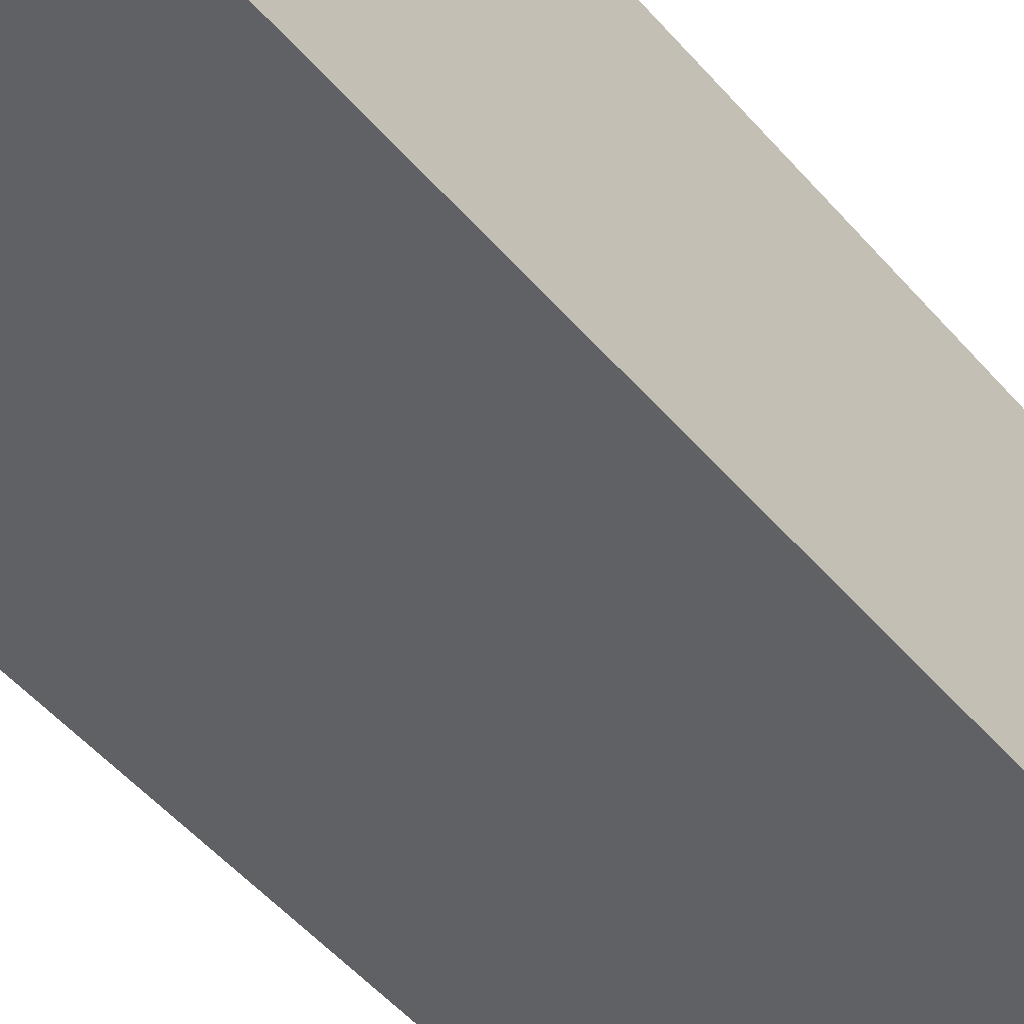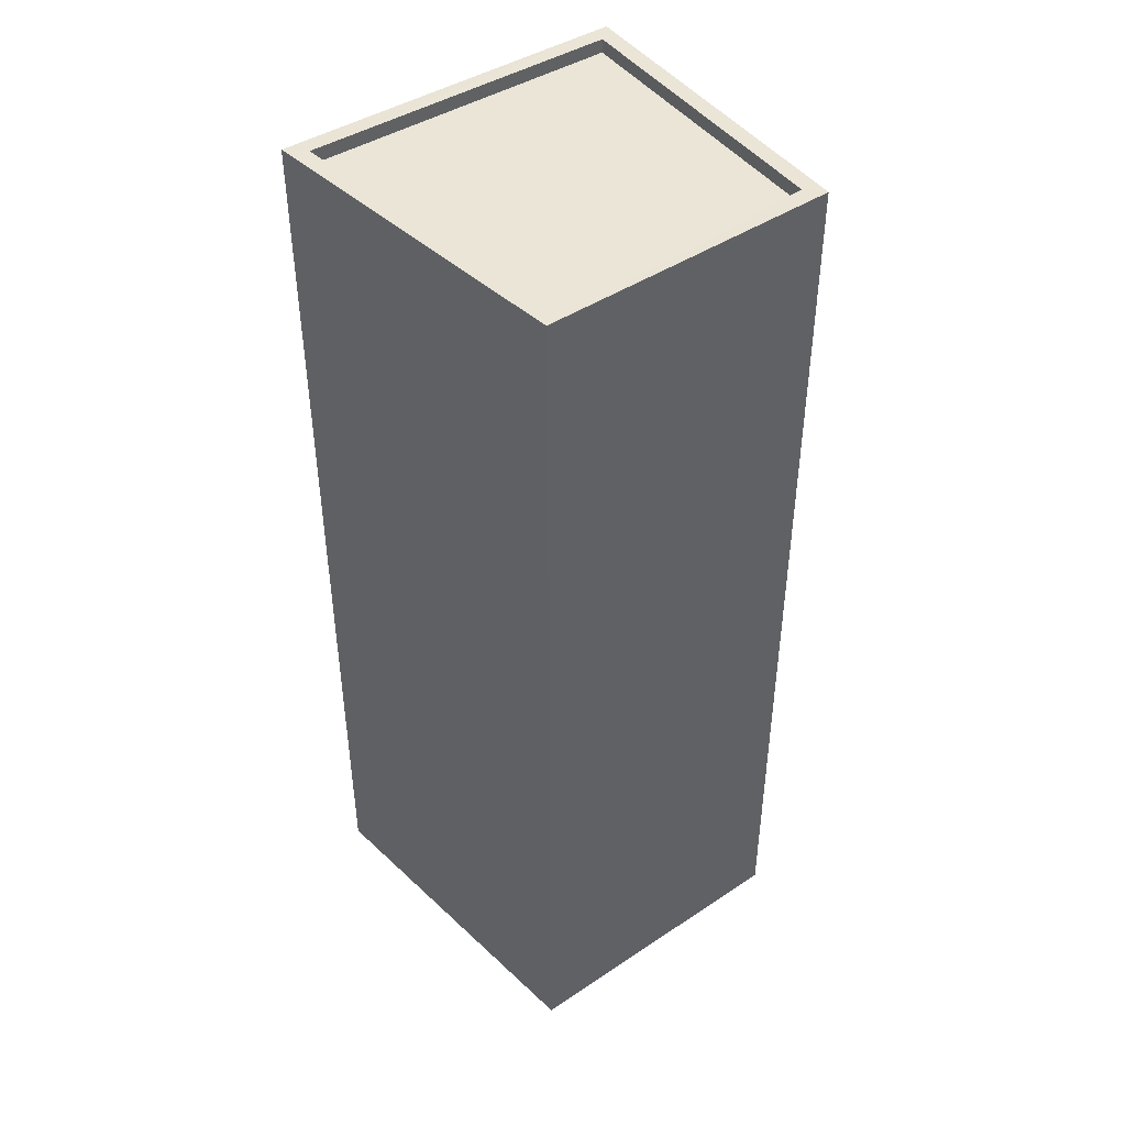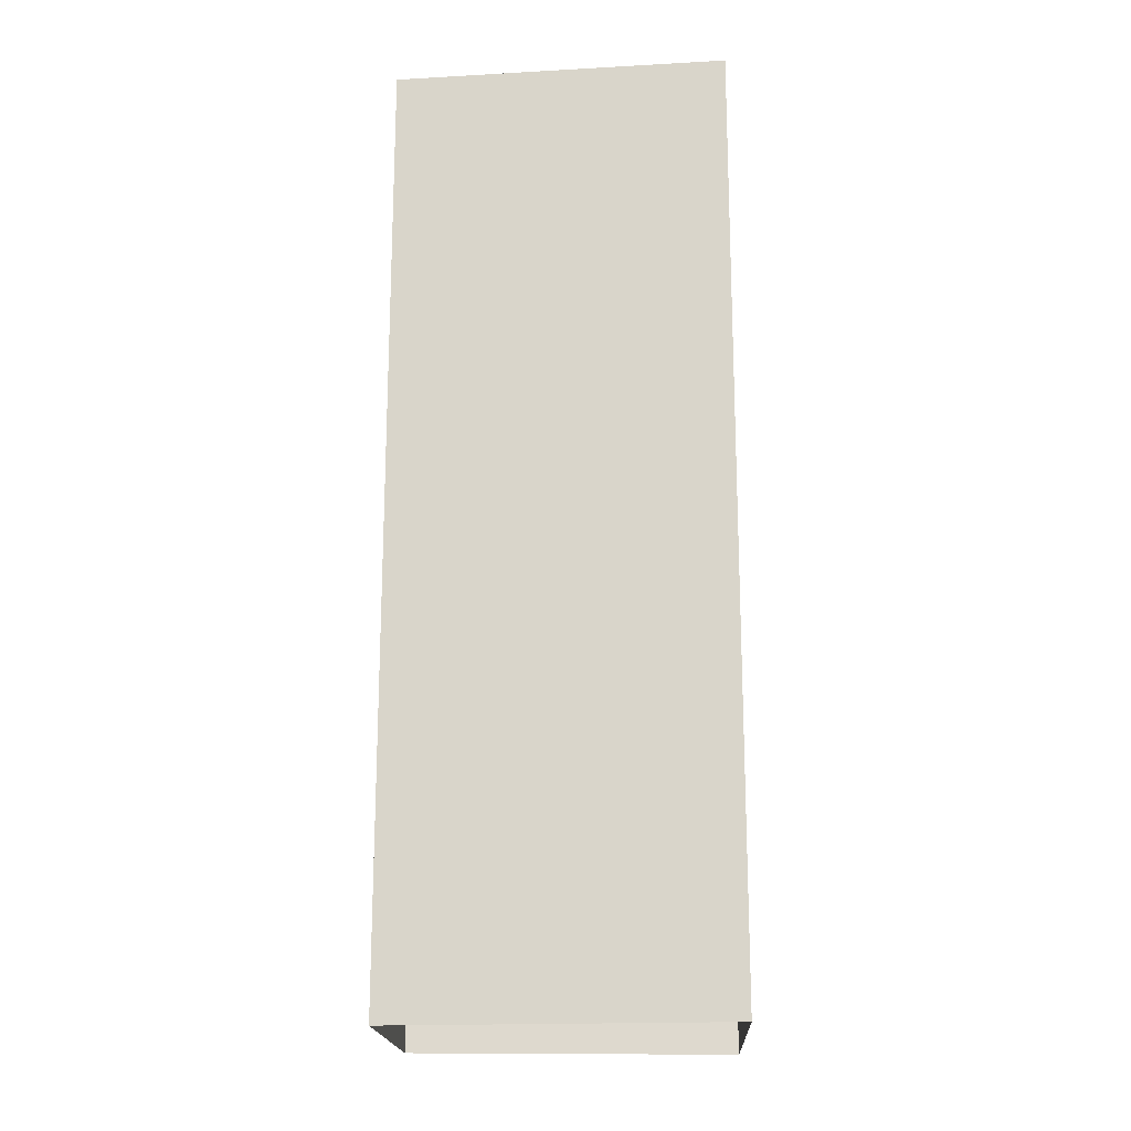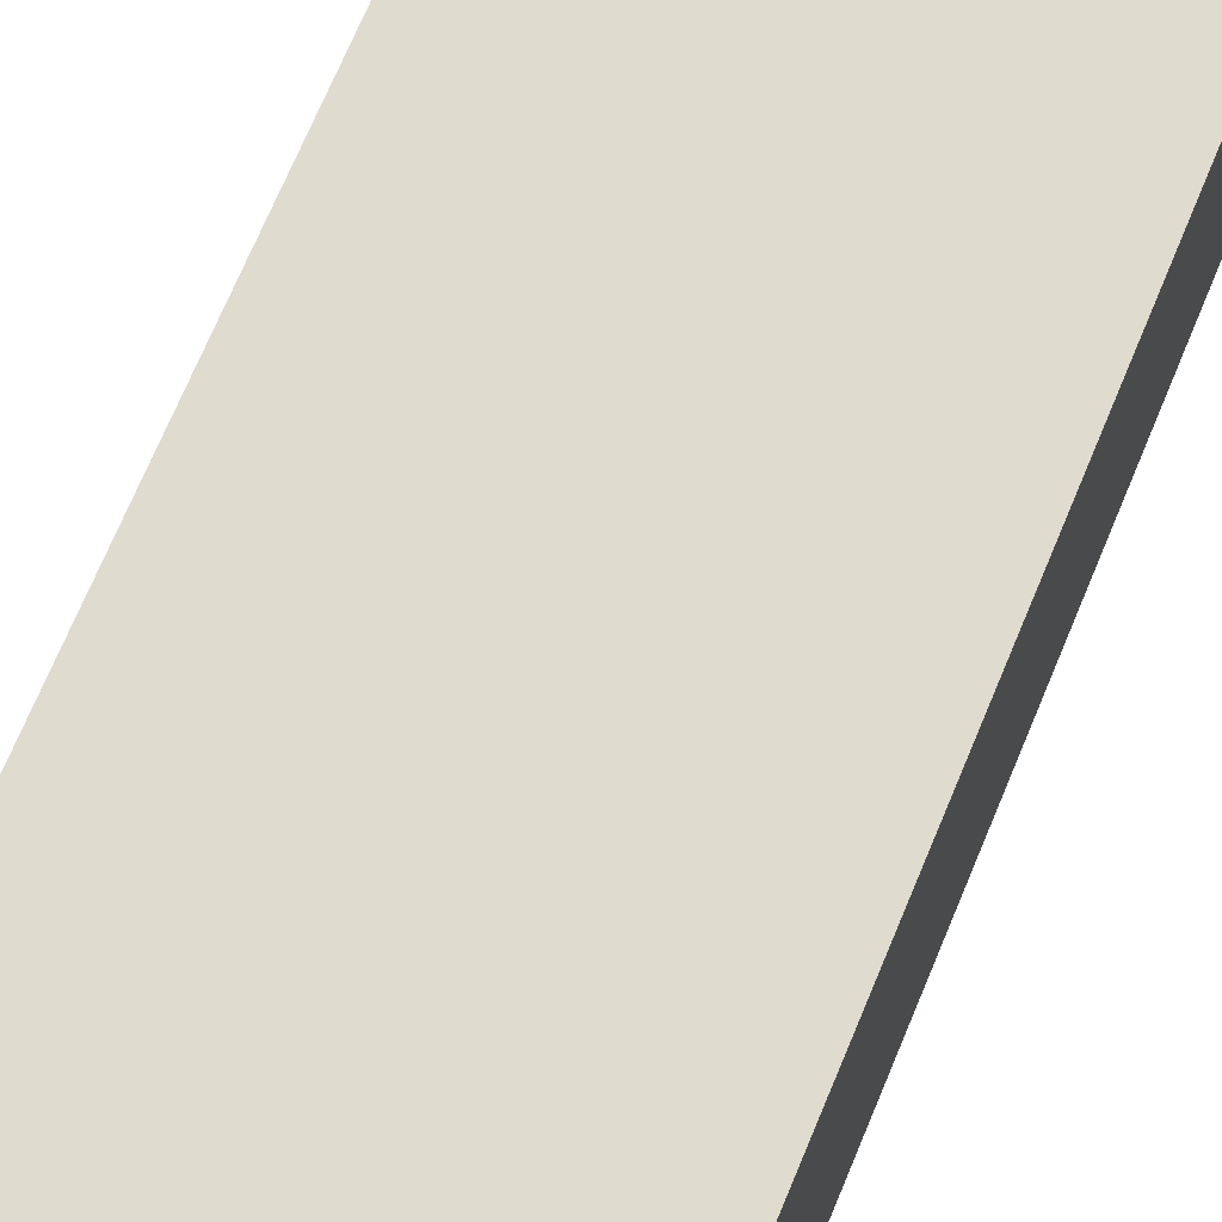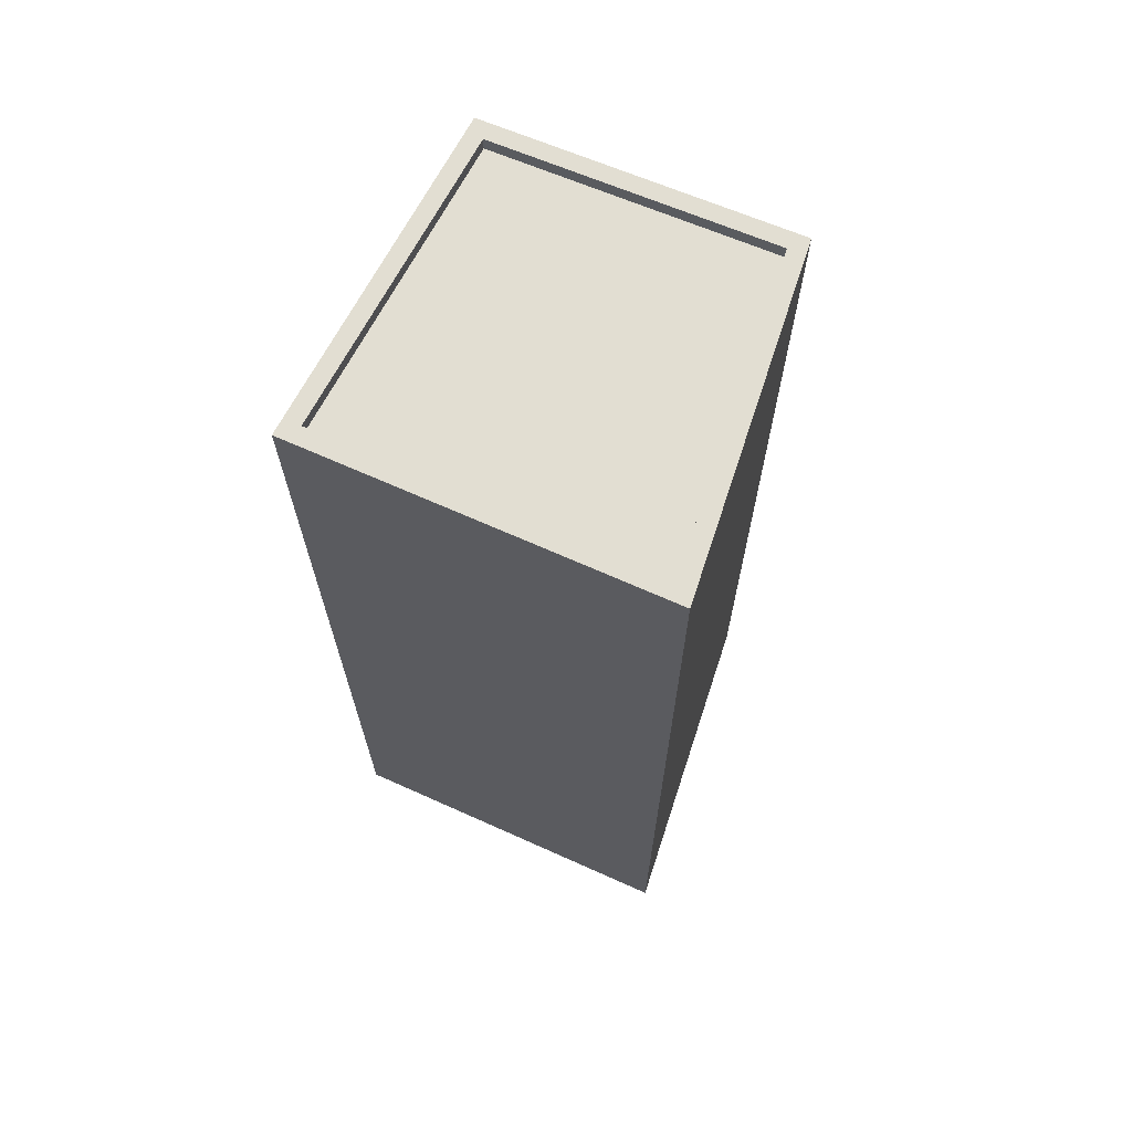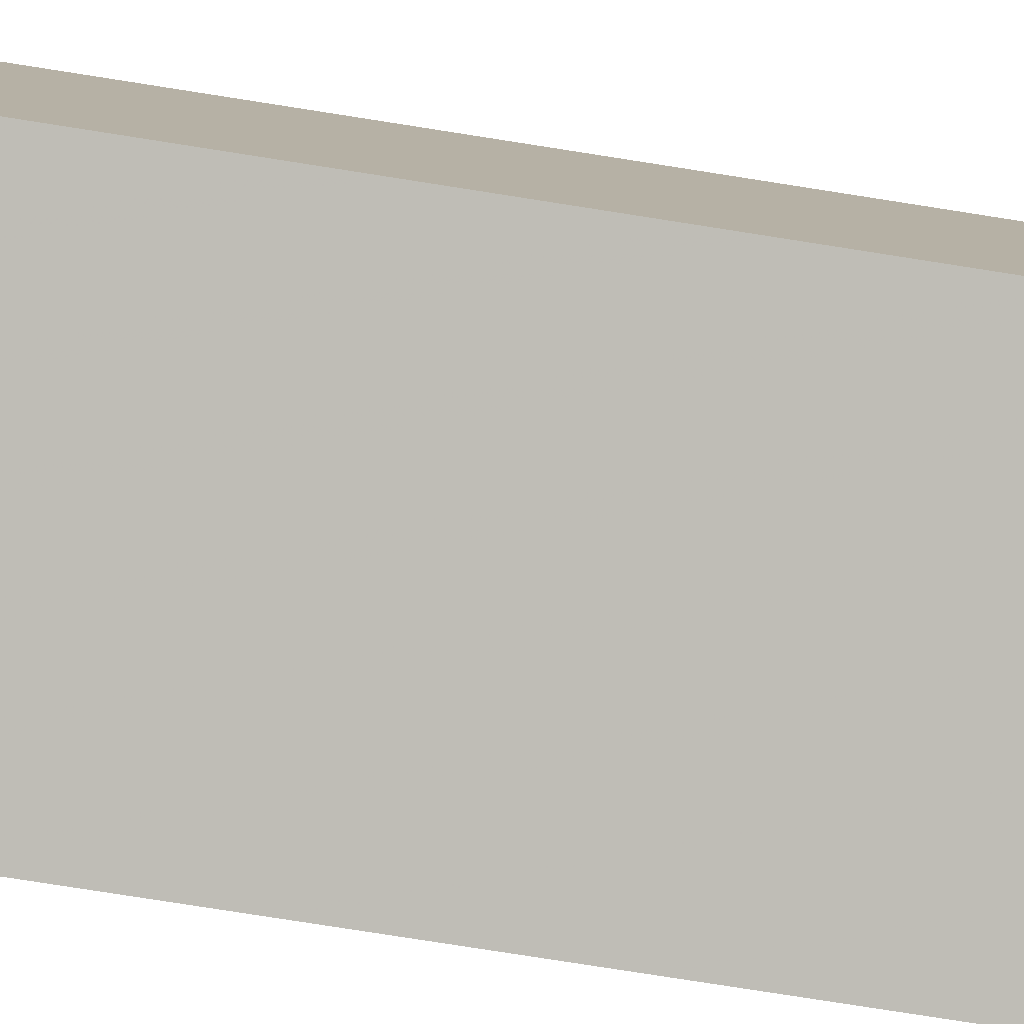
<metadata>
{"format":"obj","ext":"obj","renderer":"f3d","projection":"perspective","resolution":1024,"background":"white","views":[{"elev":-53.3,"azim":-139.9,"up":"+Y"},{"elev":44.0,"azim":53.0,"up":"+Z"},{"elev":-18.0,"azim":-177.4,"up":"+Z"},{"elev":70.6,"azim":-157.4,"up":"+Y"},{"elev":67.8,"azim":-66.1,"up":"+Z"},{"elev":-79.3,"azim":81.1,"up":"+Y"}]}
</metadata>
<code>
v -1.159e+04 -3.385e+04 27.72
v -1.16e+04 -3.384e+04 27.72
v -1.159e+04 -3.384e+04 27.72
v -1.16e+04 -3.385e+04 27.72
v -1.16e+04 -3.384e+04 44.49
v -1.159e+04 -3.385e+04 44.49
v -1.159e+04 -3.384e+04 44.49
v -1.16e+04 -3.385e+04 44.49
v -1.159e+04 -3.385e+04 44.74
v -1.16e+04 -3.385e+04 44.74
v -1.159e+04 -3.385e+04 44.74
v -1.159e+04 -3.384e+04 44.74
v -1.159e+04 -3.384e+04 44.74
v -1.16e+04 -3.385e+04 44.74
v -1.16e+04 -3.384e+04 44.74
v -1.16e+04 -3.384e+04 44.74
f 1 2 3
f 1 4 2
f 5 6 7
f 5 8 6
f 9 10 11
f 12 9 11
f 12 11 13
f 10 14 11
f 13 15 16
f 13 16 12
f 15 14 10
f 10 16 15
f 16 5 7
f 12 16 7
f 12 7 6
f 9 12 6
f 10 6 8
f 10 9 6
f 10 8 5
f 16 10 5
f 11 1 3
f 13 11 3
f 14 4 1
f 11 14 1
f 14 2 4
f 14 15 2
f 15 3 2
f 15 13 3

</code>
